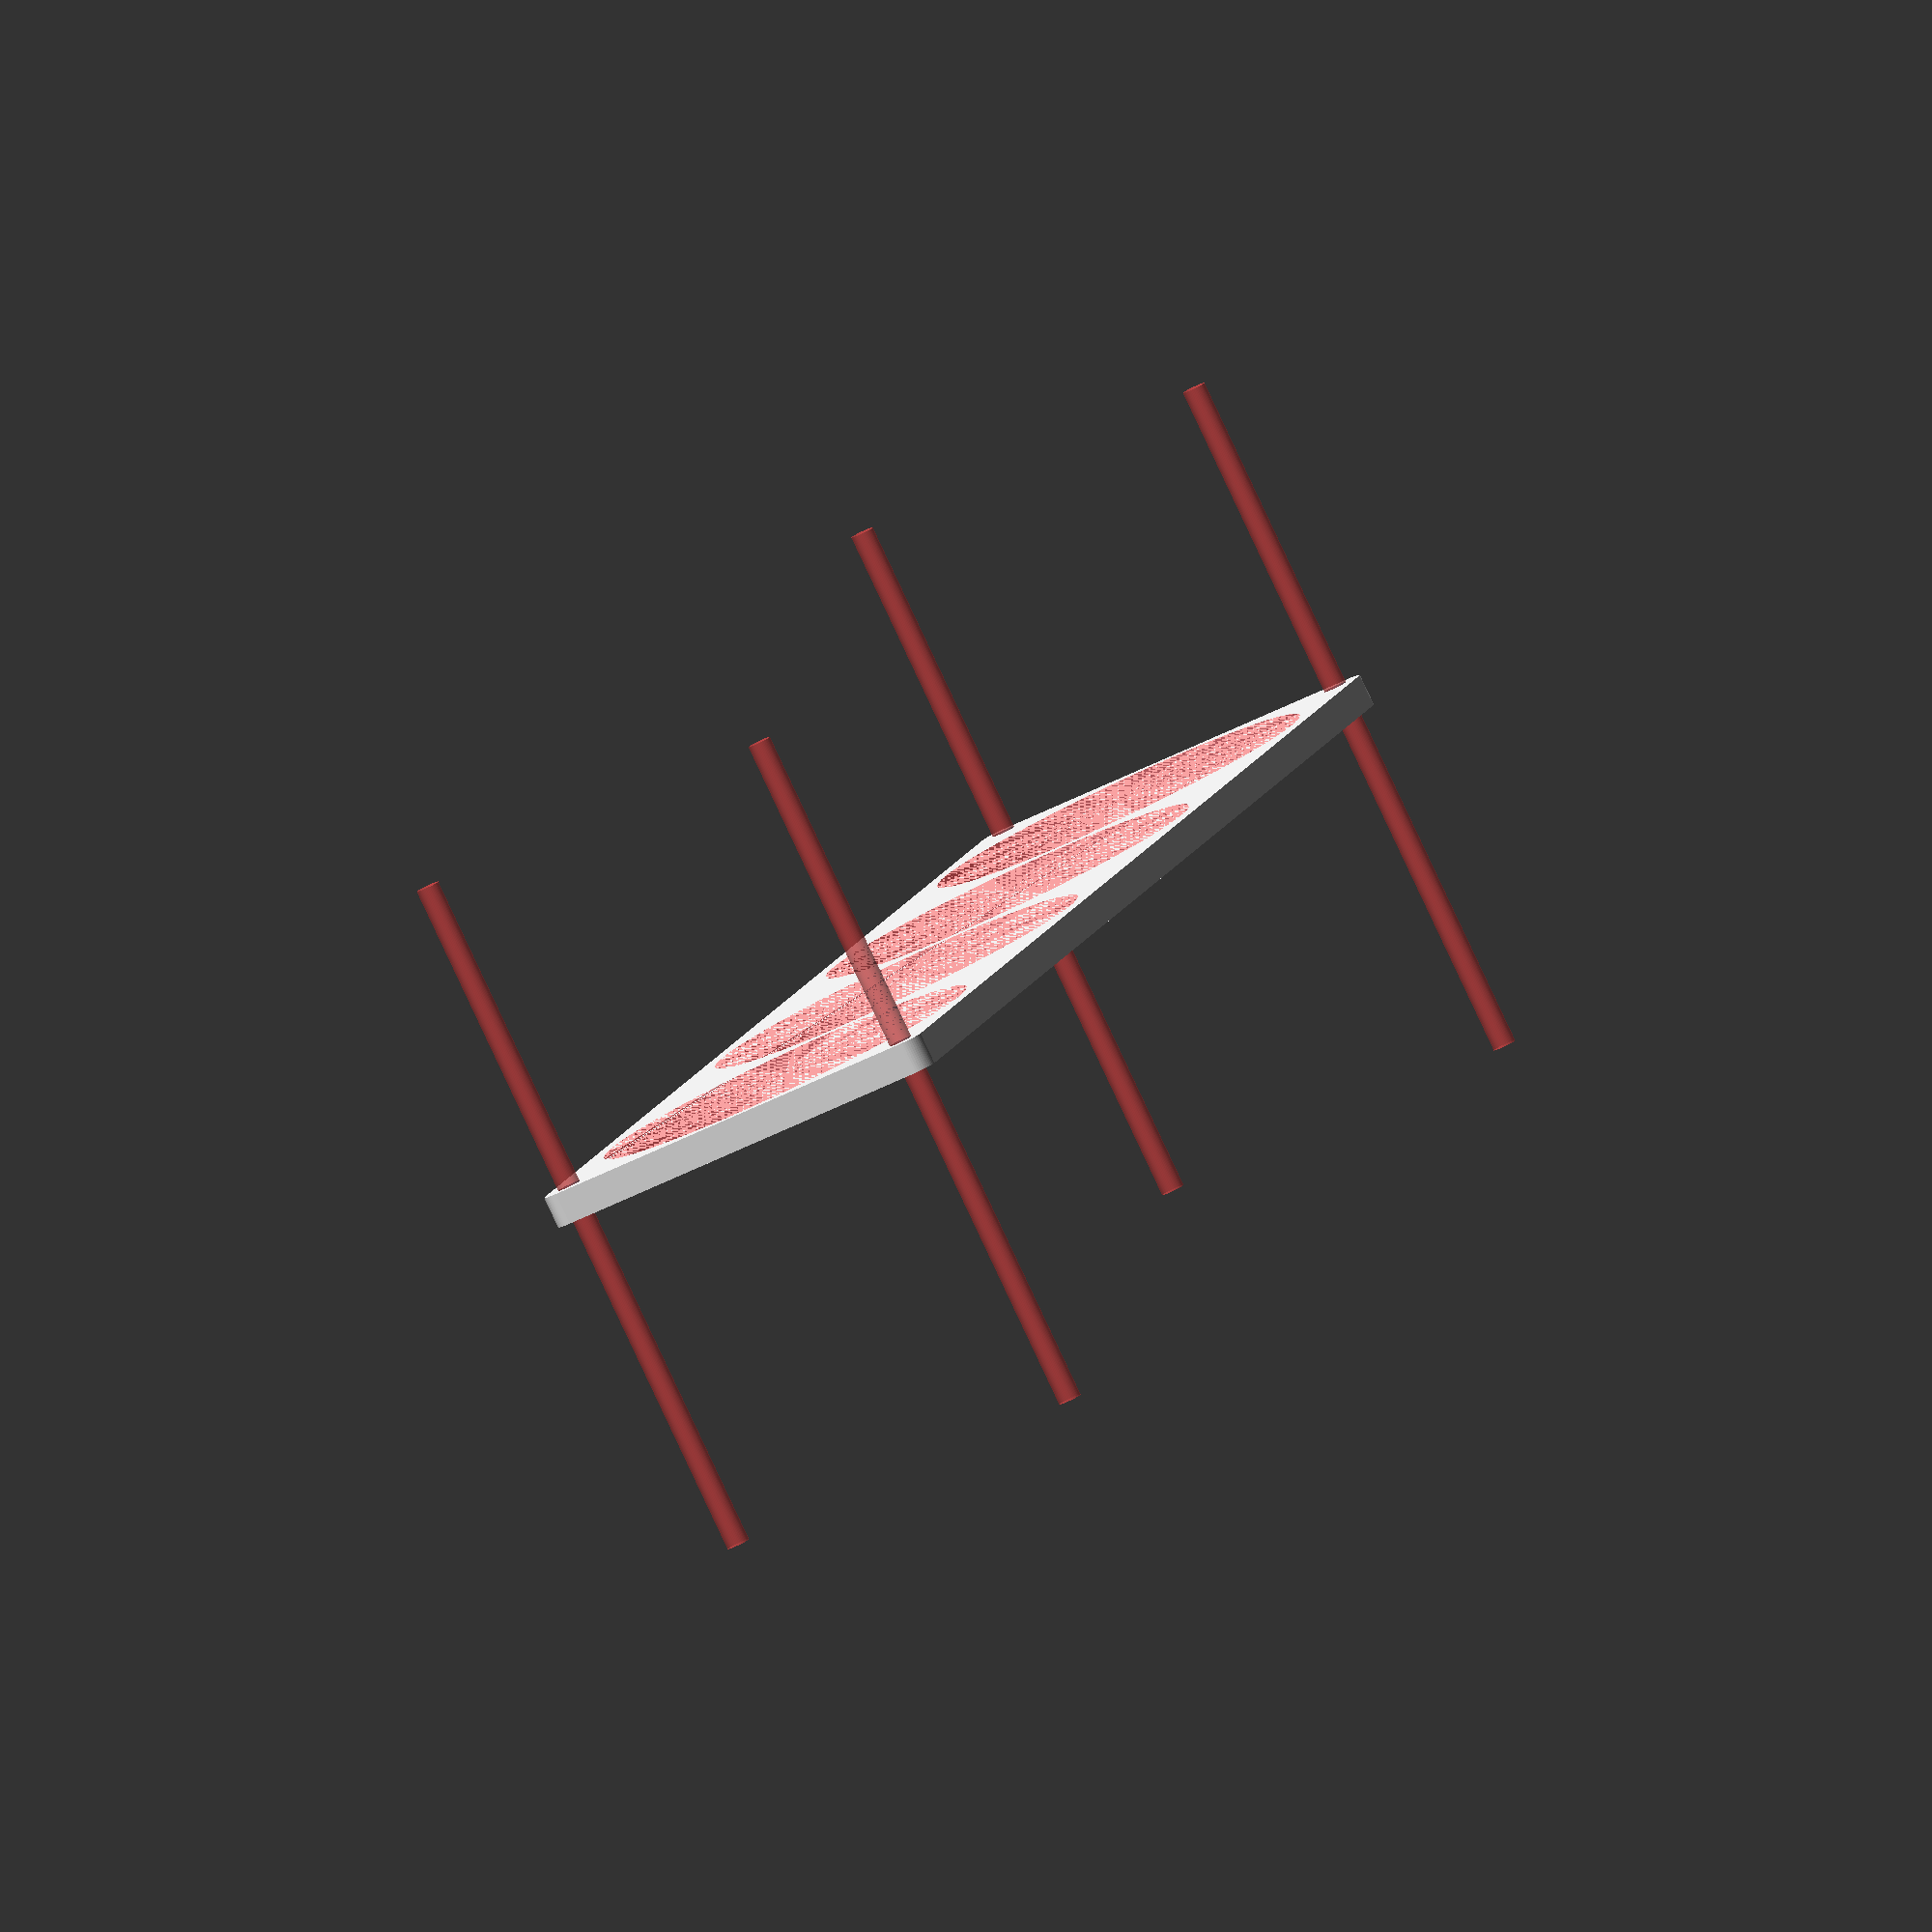
<openscad>
$fn = 50;


difference() {
	union() {
		hull() {
			translate(v = [-227.0000000000, 54.5000000000, 0]) {
				cylinder(h = 9, r = 5);
			}
			translate(v = [227.0000000000, 54.5000000000, 0]) {
				cylinder(h = 9, r = 5);
			}
			translate(v = [-227.0000000000, -54.5000000000, 0]) {
				cylinder(h = 9, r = 5);
			}
			translate(v = [227.0000000000, -54.5000000000, 0]) {
				cylinder(h = 9, r = 5);
			}
		}
	}
	union() {
		#translate(v = [-225.0000000000, -52.5000000000, -100.0000000000]) {
			cylinder(h = 200, r = 3.2500000000);
		}
		#translate(v = [-225.0000000000, 52.5000000000, -100.0000000000]) {
			cylinder(h = 200, r = 3.2500000000);
		}
		#translate(v = [225.0000000000, -52.5000000000, -100.0000000000]) {
			cylinder(h = 200, r = 3.2500000000);
		}
		#translate(v = [225.0000000000, 52.5000000000, -100.0000000000]) {
			cylinder(h = 200, r = 3.2500000000);
		}
		#translate(v = [-172.5000000000, 0, 0]) {
			cylinder(h = 9, r = 55.0000000000);
		}
		#translate(v = [-57.5000000000, 0, 0]) {
			cylinder(h = 9, r = 55.0000000000);
		}
		#translate(v = [57.5000000000, 0, 0]) {
			cylinder(h = 9, r = 55.0000000000);
		}
		#translate(v = [172.5000000000, 0, 0]) {
			cylinder(h = 9, r = 55.0000000000);
		}
	}
}
</openscad>
<views>
elev=264.5 azim=107.0 roll=154.8 proj=o view=wireframe
</views>
